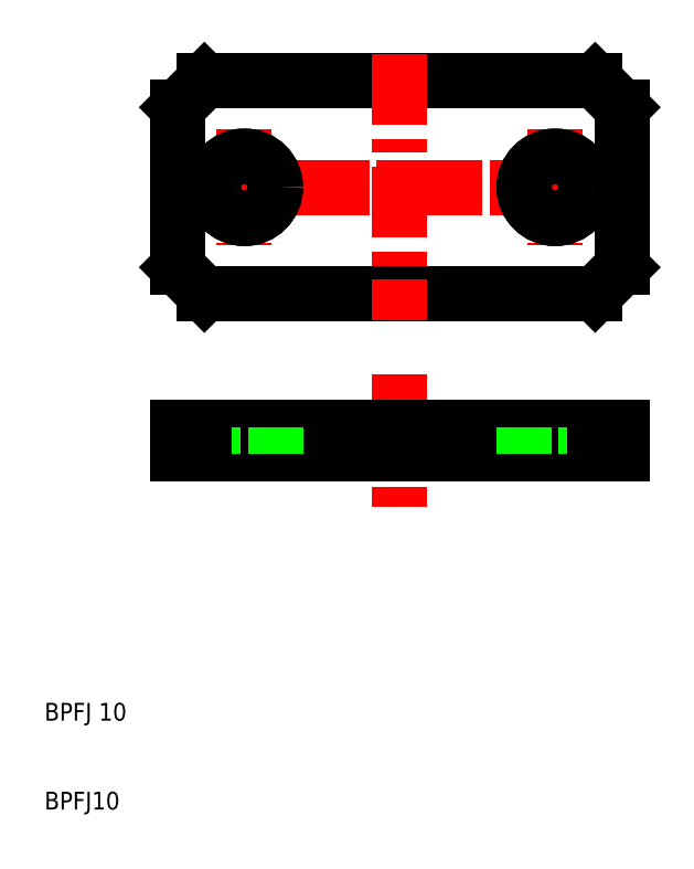
<metadata>
{"format":"dxf","ext":"dxf","renderer":"ezdxf+matplotlib","layout":"modelspace","background":"white","min_lineweight":24,"dpi":150}
</metadata>
<code>
0
SECTION
2
ENTITIES
0
LINE
8
CENTER
10
50
20
59
30
0
11
50
21
44
31
0
0
LINE
8
CENTER
10
32.5
20
56
30
0
11
32.5
21
47
31
0
0
LINE
8
CENTER
10
67.5
20
56
30
0
11
67.5
21
47
31
0
0
TEXT
8
0
10
10
20
10
30
0
40
2
1
BPFJ10
0
TEXT
8
0
10
10
20
20
30
0
40
2
1
BPFJ 10
0
LINE
8
0
10
25
20
50
30
0
11
75
21
50
31
0
0
LINE
8
0
10
25
20
53
30
0
11
75
21
53
31
0
0
LINE
8
0
10
25
20
53
30
0
11
25
21
50
31
0
0
LINE
8
0
10
29
20
53
30
0
11
29
21
50
31
0
0
LINE
8
0
10
28
20
53
30
0
11
28
21
50
31
0
0
LINE
8
0
10
36
20
53
30
0
11
36
21
50
31
0
0
LINE
8
0
10
64
20
53
30
0
11
64
21
50
31
0
0
LINE
8
0
10
71
20
53
30
0
11
71
21
50
31
0
0
LINE
8
0
10
72
20
53
30
0
11
72
21
50
31
0
0
LINE
8
0
10
75
20
53
30
0
11
75
21
50
31
0
0
LINE
8
CENTER
10
26
20
80
30
0
11
74
21
80
31
0
0
LINE
8
CENTER
10
26
20
80
30
0
11
74
21
80
31
0
0
LINE
8
CENTER
10
22
20
80
30
0
11
78
21
80
31
0
0
LINE
8
0
10
28
20
68
30
0
11
72
21
68
31
0
0
LINE
8
0
10
28
20
92
30
0
11
72
21
92
31
0
0
LINE
8
CENTER
10
32.5
20
86.5
30
0
11
32.5
21
73.5
31
0
0
CIRCLE
8
0
10
32.5
20
80
30
0
40
3.5
0
LINE
8
0
10
25
20
89
30
0
11
25
21
71
31
0
0
CIRCLE
8
0
10
32.5
20
80
30
0
40
3.5
0
LINE
8
0
10
28
20
68
30
0
11
25
21
71
31
0
0
LINE
8
0
10
25
20
89
30
0
11
28
21
92
31
0
0
LINE
8
CENTER
10
50
20
95
30
0
11
50
21
65
31
0
0
LINE
8
CENTER
10
67.5
20
86.5
30
0
11
67.5
21
73.5
31
0
0
CIRCLE
8
0
10
67.5
20
80
30
0
40
3.5
0
LINE
8
0
10
75
20
89
30
0
11
75
21
71
31
0
0
CIRCLE
8
0
10
67.5
20
80
30
0
40
3.5
0
LINE
8
0
10
72
20
68
30
0
11
75
21
71
31
0
0
LINE
8
0
10
75
20
89
30
0
11
72
21
92
31
0
0
ENDSEC
0
EOF

</code>
